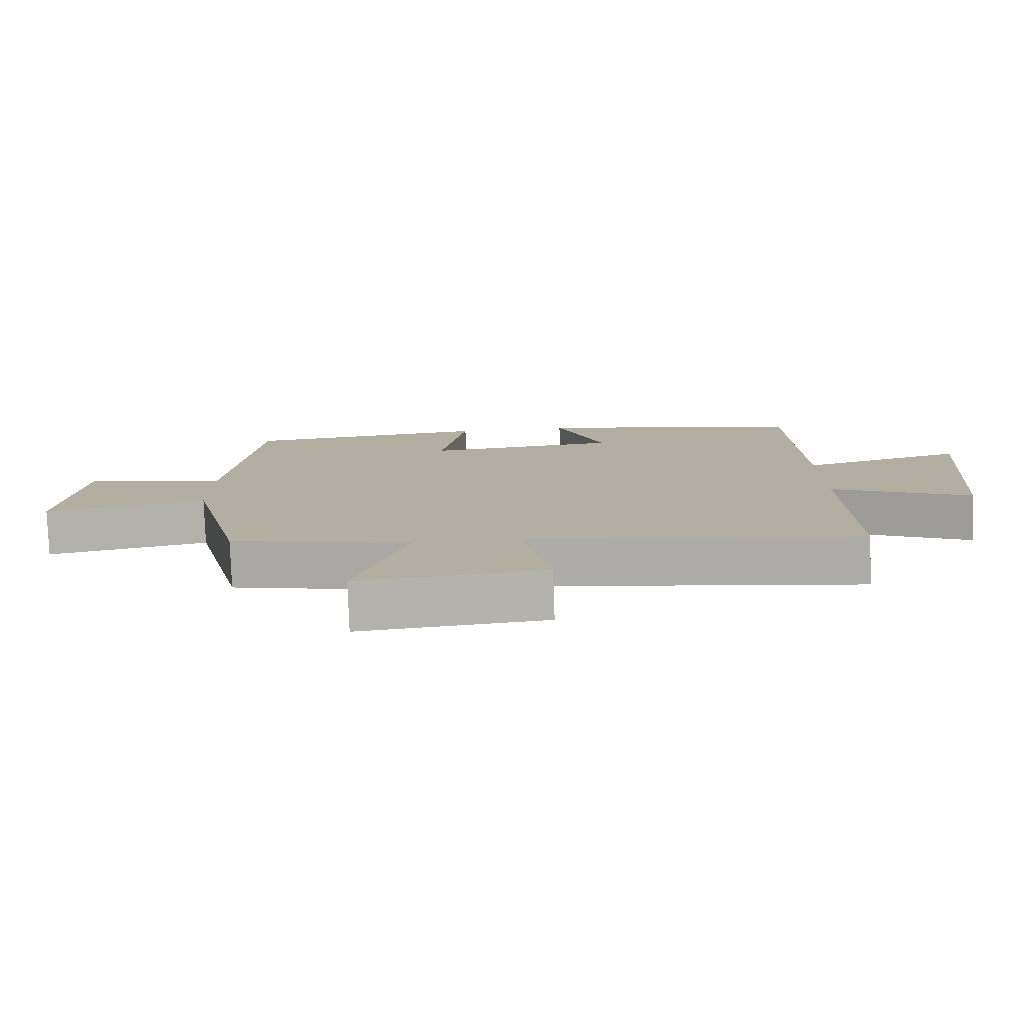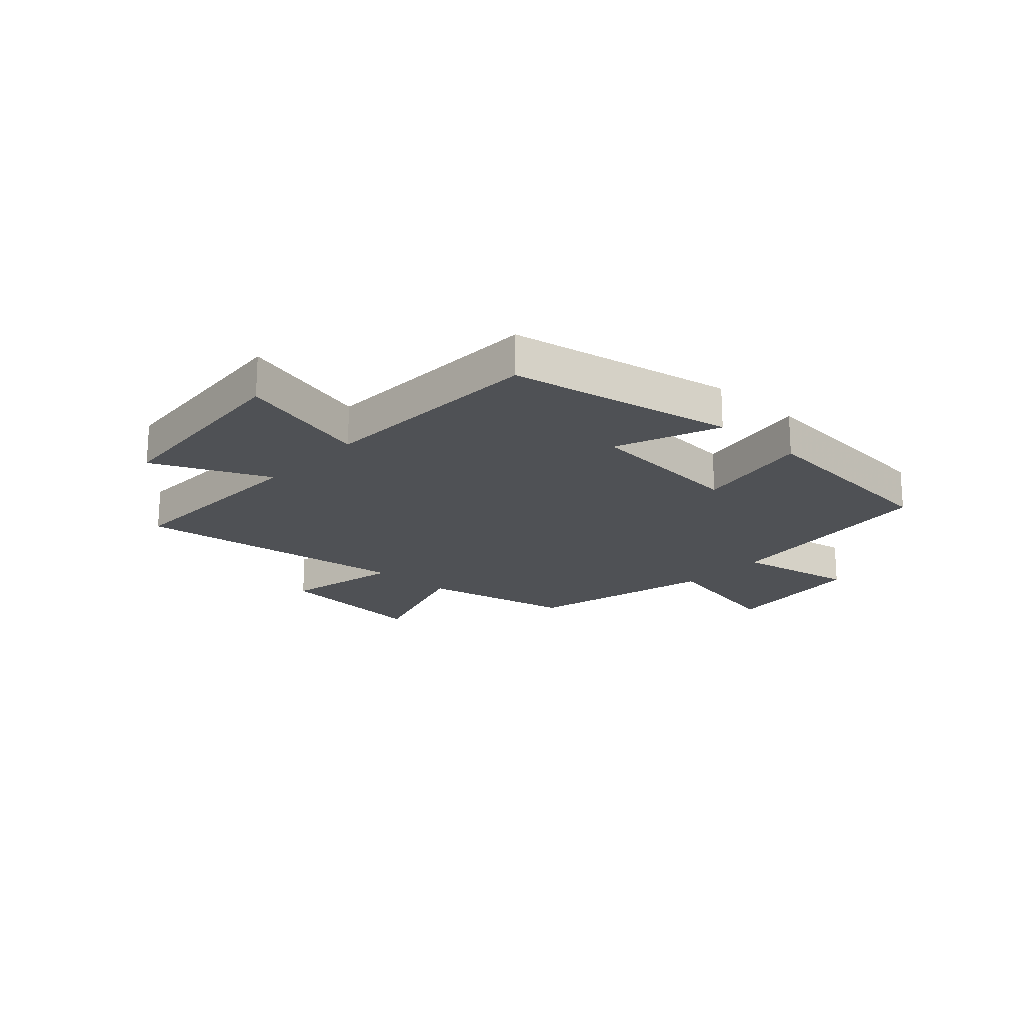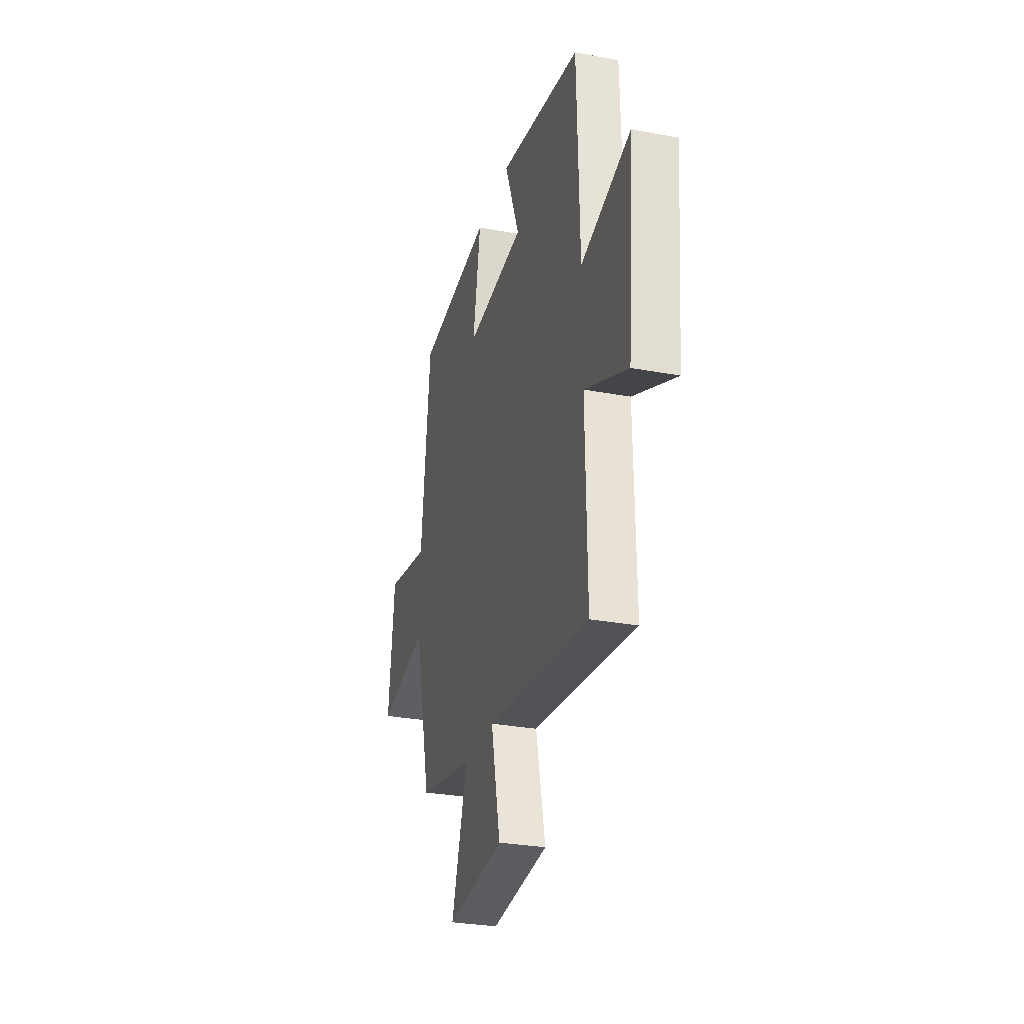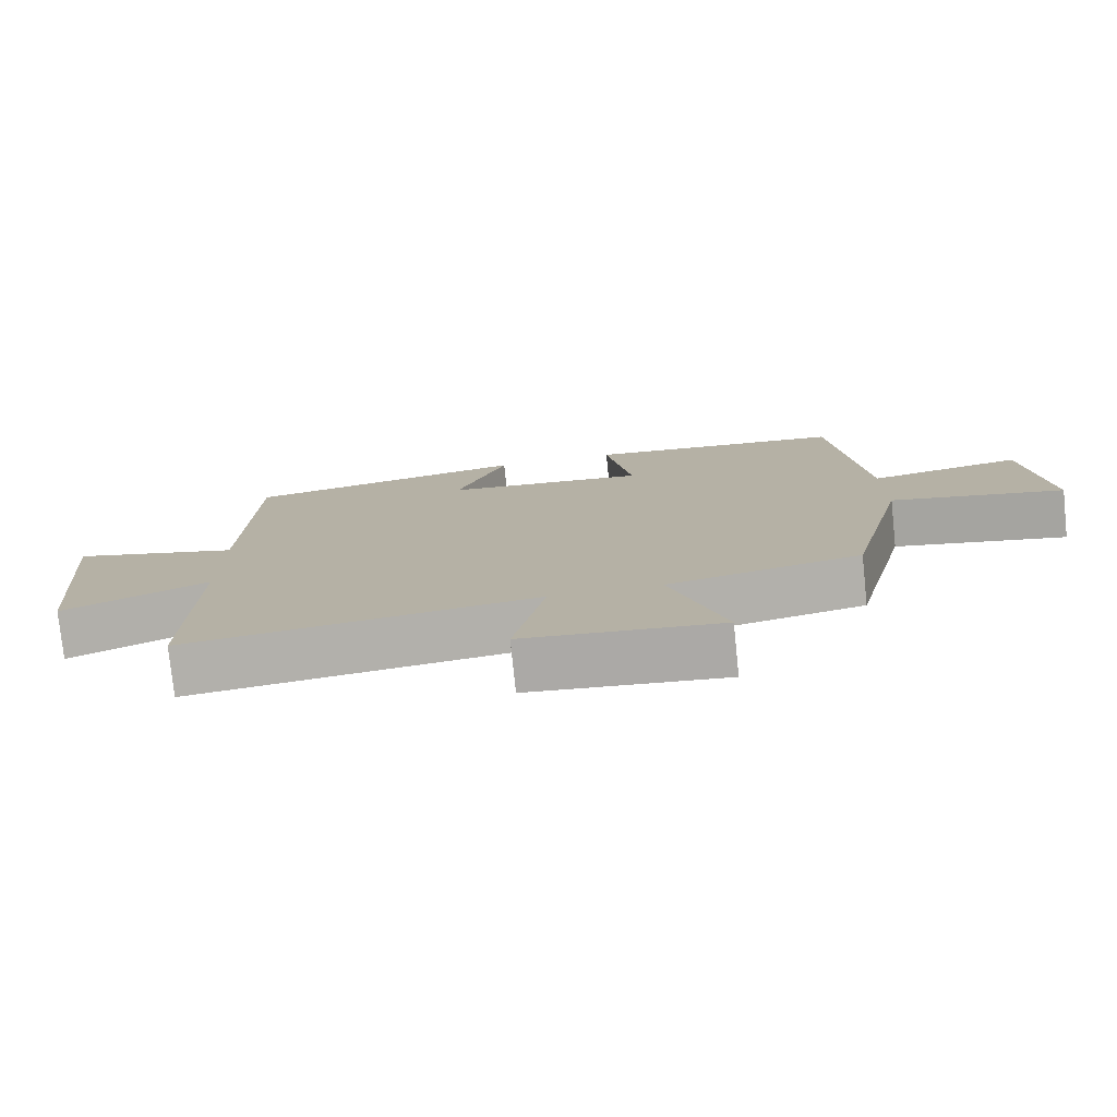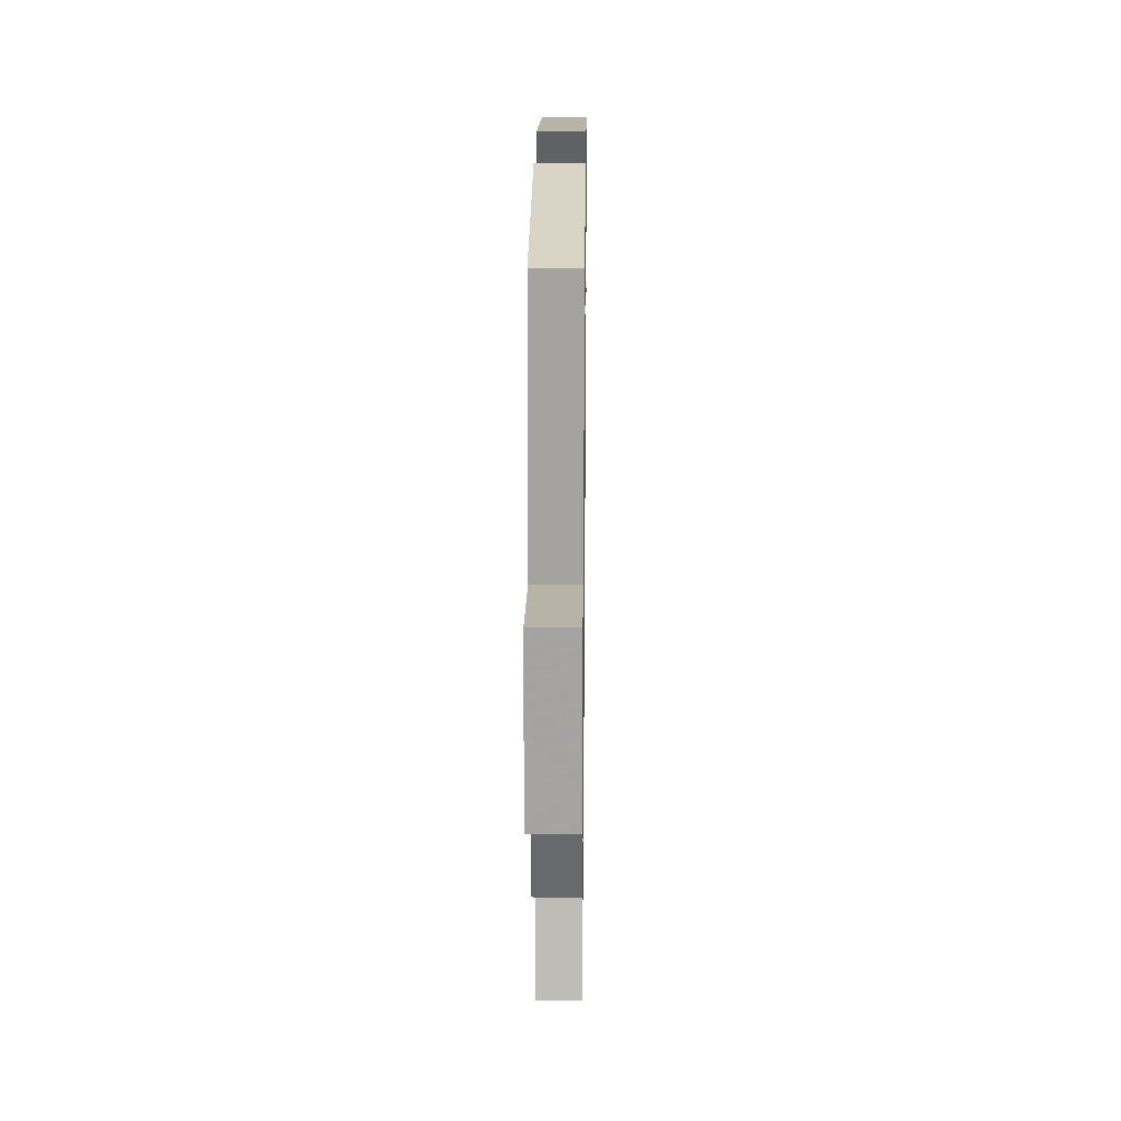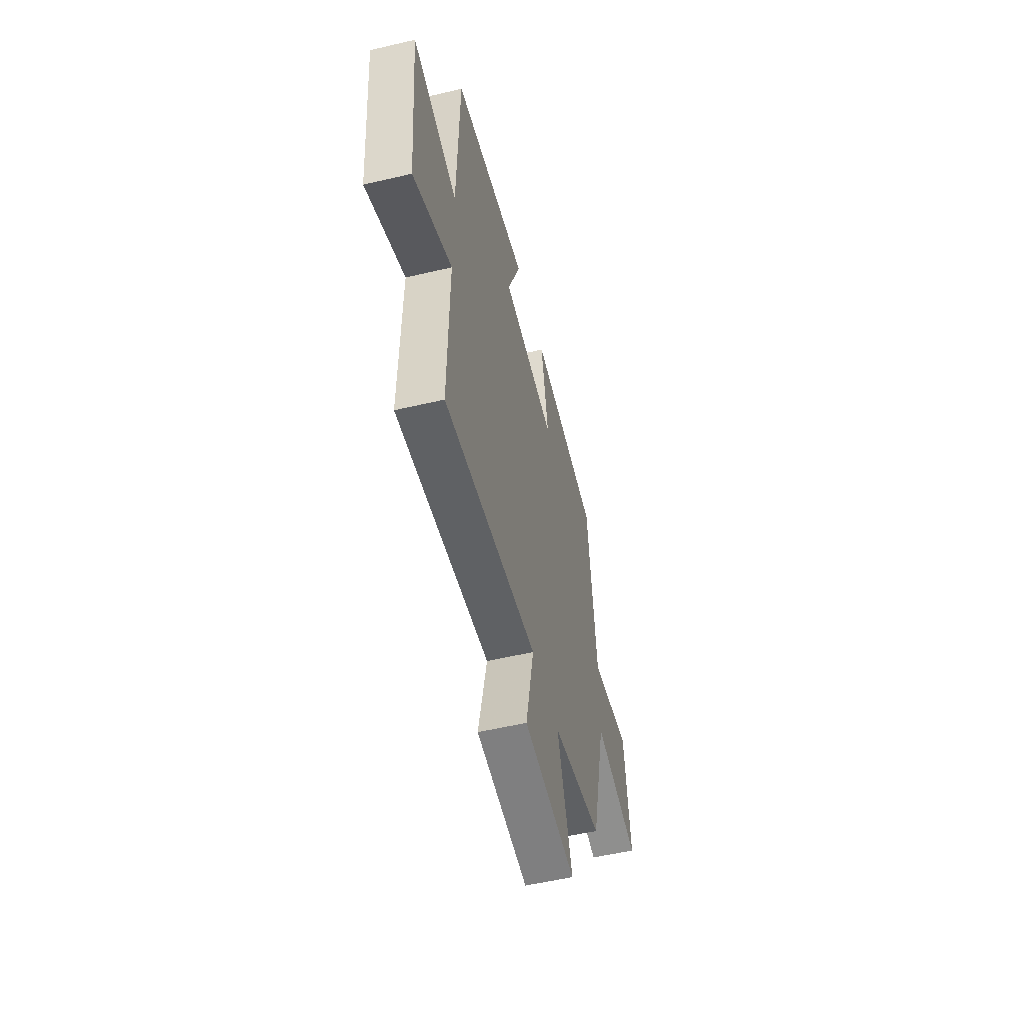
<metadata>
{"format":"obj","ext":"obj","renderer":"f3d","projection":"perspective","resolution":1024,"background":"white","views":[{"elev":-78.8,"azim":-178.0,"up":"+Z"},{"elev":-19.7,"azim":-42.5,"up":"+Y"},{"elev":-29.3,"azim":-105.5,"up":"+Z"},{"elev":-77.4,"azim":5.9,"up":"+Z"},{"elev":23.3,"azim":90.7,"up":"+Z"},{"elev":-54.3,"azim":-76.0,"up":"+Z"}]}
</metadata>
<code>
v 0.455 0.07 0.464
v 0.5 0.07 0.062
v 0.714 0.07 0.102
v 0.744 0.07 -0.16
v 0.5 0.07 -0.11
v 0.418 0.07 -0.443
v 0.147 0.07 -0.5
v 0.224 0.07 -0.737
v -0.054 0.07 -0.709
v -0.009 0.07 -0.5
v -0.507 0.07 -0.563
v -0.5 0.07 -0.198
v -0.706 0.07 -0.29
v -0.738 0.07 0.082
v -0.5 0.07 0.016
v -0.488 0.07 0.425
v -0.087 0.07 0.5
v -0.159 0.07 0.315
v 0.127 0.07 0.289
v 0.089 0.07 0.5
v 0.455 0 0.464
v 0.5 0 0.062
v 0.714 0 0.102
v 0.744 0 -0.16
v 0.5 0 -0.11
v 0.418 0 -0.443
v 0.147 0 -0.5
v 0.224 0 -0.737
v -0.054 0 -0.709
v -0.009 0 -0.5
v -0.507 0 -0.563
v -0.5 0 -0.198
v -0.706 0 -0.29
v -0.738 0 0.082
v -0.5 0 0.016
v -0.488 0 0.425
v -0.087 0 0.5
v -0.159 0 0.315
v 0.127 0 0.289
v 0.089 0 0.5
f 19 20 1 2
f 18 19 2
f 15 16 17 18
f 15 18 2
f 12 13 14 15
f 12 15 2
f 10 11 12 2
f 7 8 9 10
f 5 6 7 10
f 5 10 2 3
f 3 4 5
f 22 21 40 39
f 22 39 38
f 38 37 36 35
f 22 38 35
f 35 34 33 32
f 22 35 32
f 22 32 31 30
f 30 29 28 27
f 30 27 26 25
f 23 22 30 25
f 25 24 23
f 1 21 22 2
f 2 22 23 3
f 3 23 24 4
f 4 24 25 5
f 5 25 26 6
f 6 26 27 7
f 7 27 28 8
f 8 28 29 9
f 9 29 30 10
f 10 30 31 11
f 11 31 32 12
f 12 32 33 13
f 13 33 34 14
f 14 34 35 15
f 15 35 36 16
f 16 36 37 17
f 17 37 38 18
f 18 38 39 19
f 19 39 40 20
f 20 40 21 1

</code>
